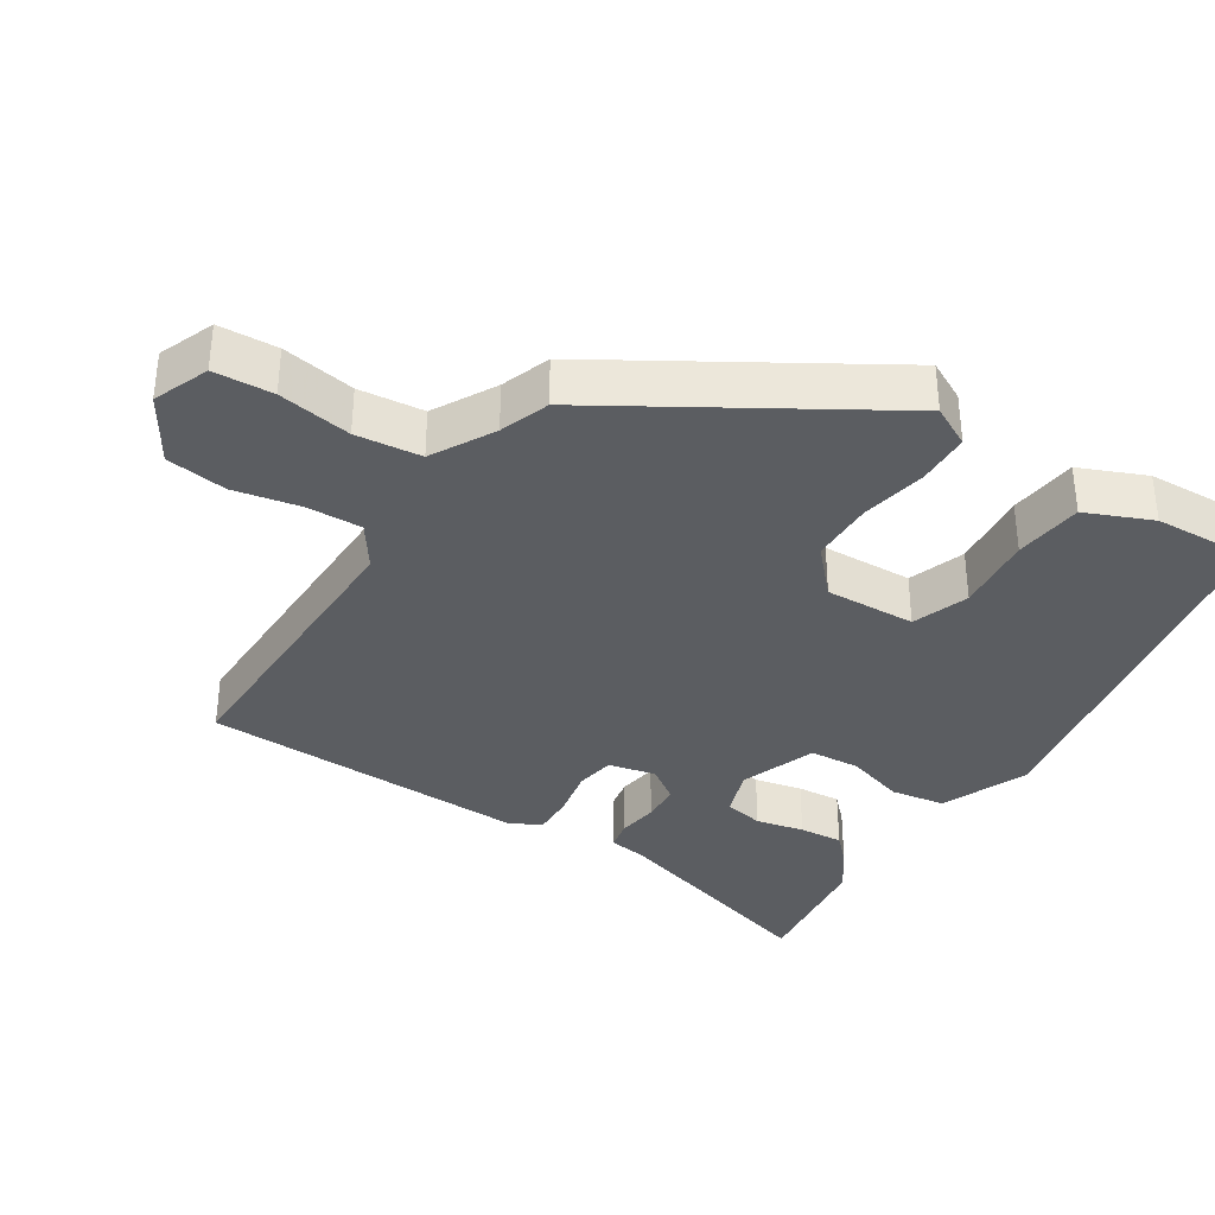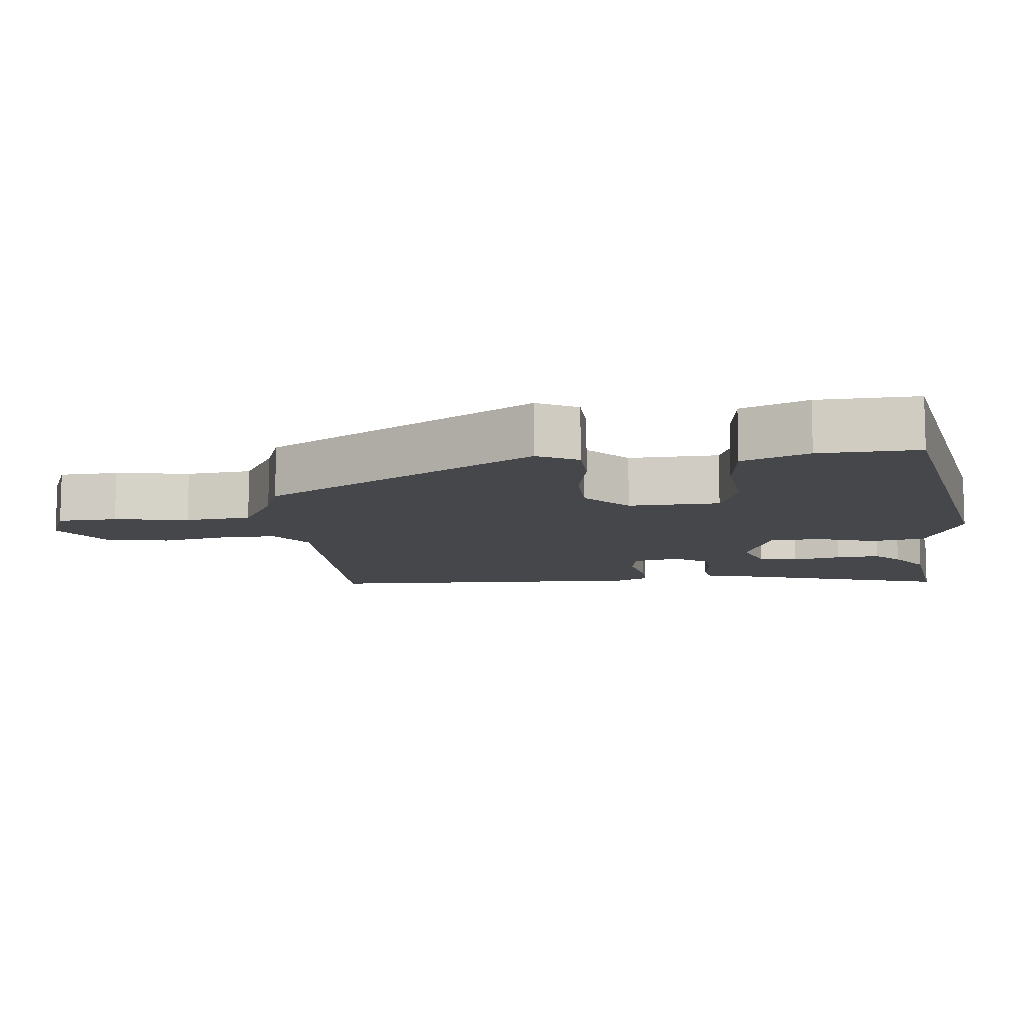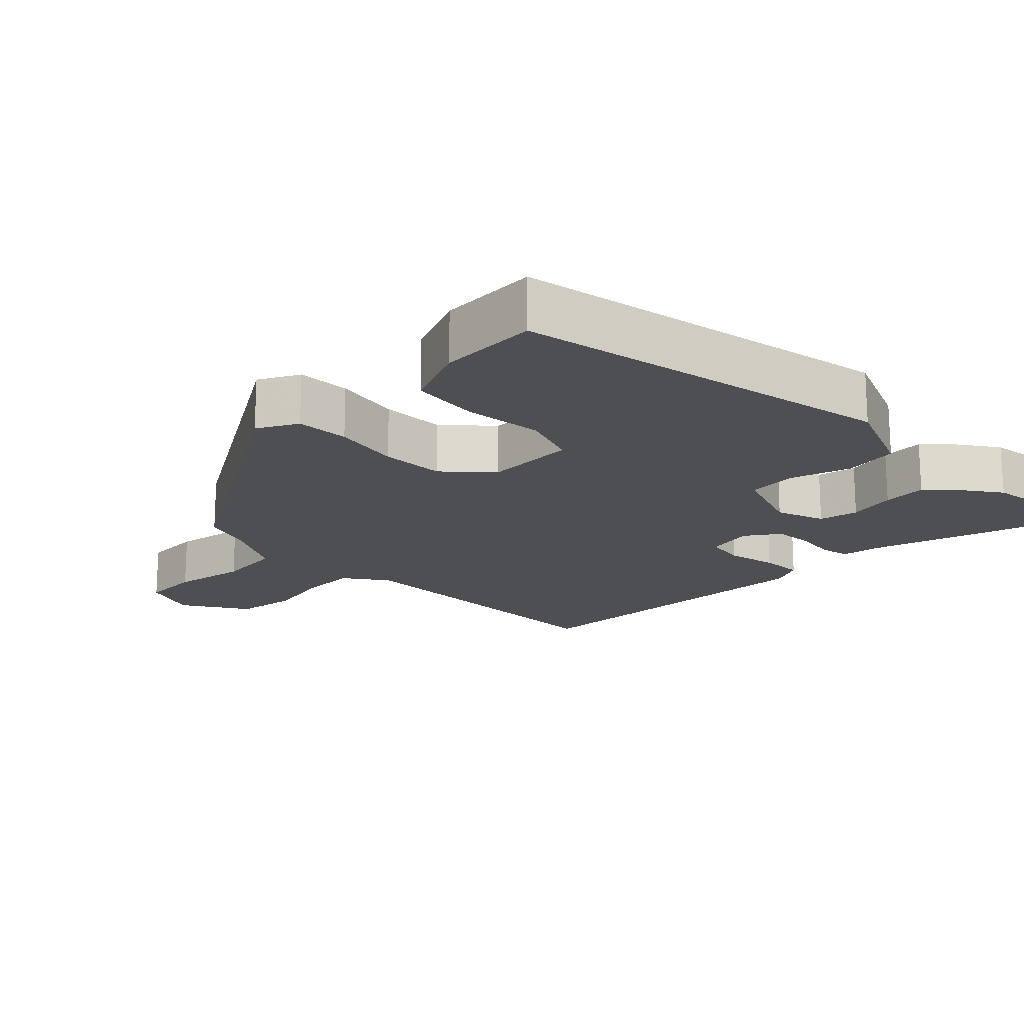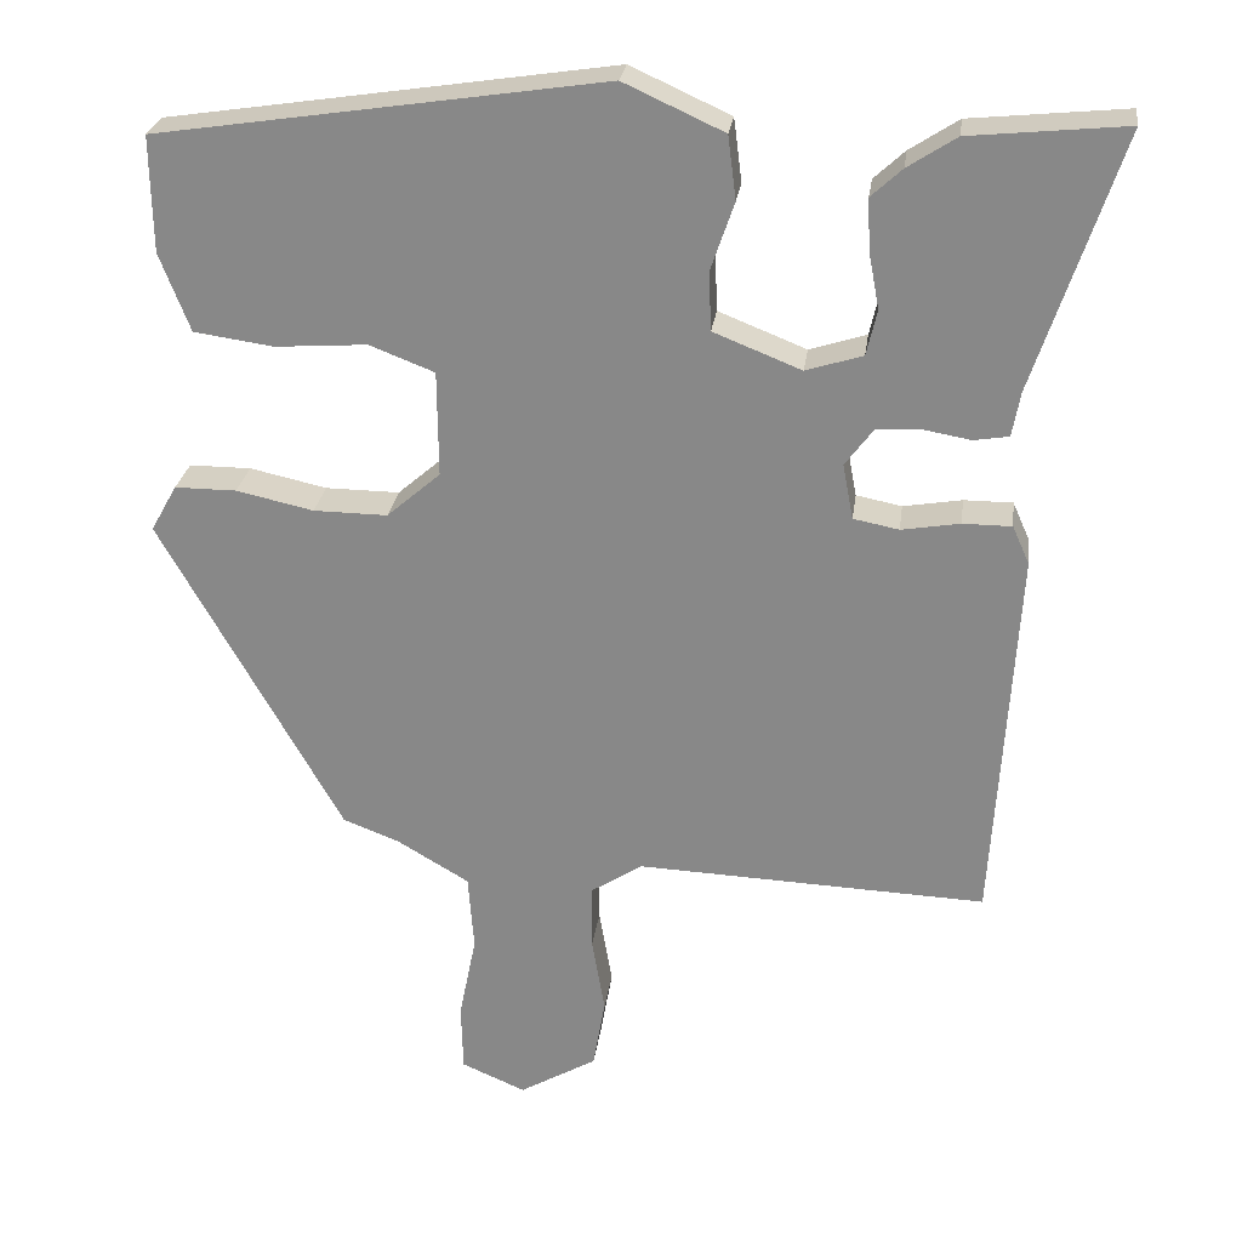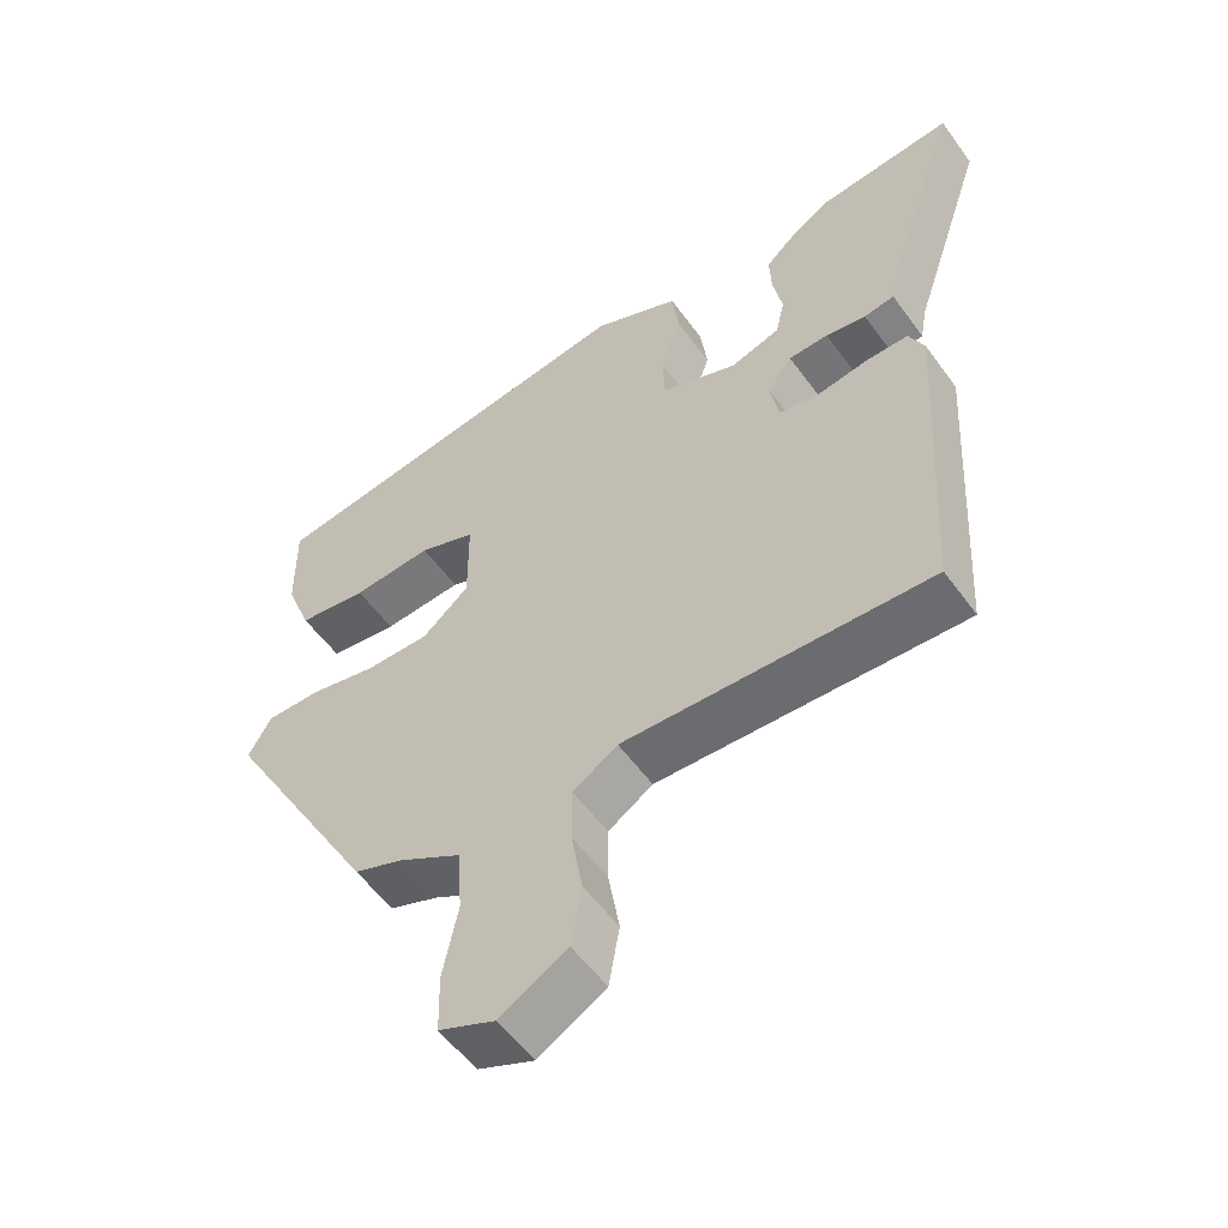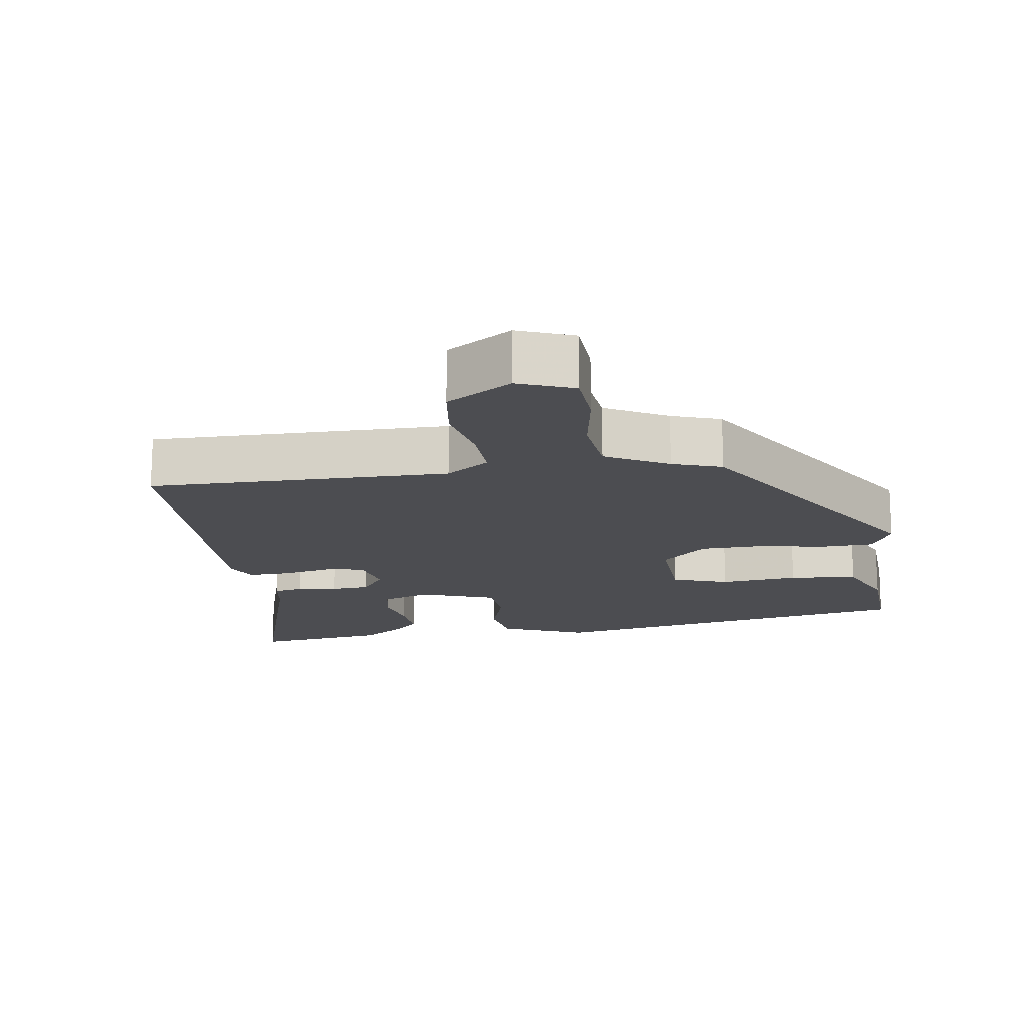
<metadata>
{"format":"obj","ext":"obj","renderer":"f3d","projection":"perspective","resolution":1024,"background":"white","views":[{"elev":-35.7,"azim":-120.8,"up":"+Y"},{"elev":-10.5,"azim":-82.3,"up":"+Y"},{"elev":-17.9,"azim":-43.4,"up":"+Y"},{"elev":26.0,"azim":7.5,"up":"+Z"},{"elev":-55.3,"azim":35.3,"up":"+Z"},{"elev":-16.1,"azim":-169.5,"up":"+Y"}]}
</metadata>
<code>
v 0.499 0.07 -0.489
v 0.068 0.07 -0.471
v 0.005 0.07 -0.512
v 0.005 0.07 -0.592
v 0.021 0.07 -0.687
v 0.006 0.07 -0.774
v -0.089 0.07 -0.829
v -0.168 0.07 -0.795
v -0.17 0.07 -0.71
v -0.149 0.07 -0.605
v -0.156 0.07 -0.511
v -0.244 0.07 -0.459
v -0.314 0.07 -0.432
v -0.536 0.07 -0.038
v -0.504 0.07 0.019
v -0.428 0.07 0.019
v -0.333 0.07 -0.002
v -0.242 0.07 -0.003
v -0.176 0.07 0.054
v -0.177 0.07 0.184
v -0.257 0.07 0.215
v -0.37 0.07 0.207
v -0.468 0.07 0.221
v -0.505 0.07 0.317
v -0.507 0.07 0.459
v 0.04 0.07 0.541
v 0.163 0.07 0.485
v 0.173 0.07 0.407
v 0.144 0.07 0.323
v 0.147 0.07 0.251
v 0.255 0.07 0.208
v 0.325 0.07 0.23
v 0.338 0.07 0.286
v 0.325 0.07 0.355
v 0.322 0.07 0.418
v 0.36 0.07 0.453
v 0.42 0.07 0.492
v 0.612 0.07 0.511
v 0.506 0.07 0.194
v 0.496 0.07 0.139
v 0.453 0.07 0.132
v 0.396 0.07 0.142
v 0.34 0.07 0.14
v 0.305 0.07 0.093
v 0.318 0.07 0.025
v 0.374 0.07 0.014
v 0.446 0.07 0.026
v 0.506 0.07 0.026
v 0.527 0.07 -0.021
v 0.499 0 -0.489
v 0.068 0 -0.471
v 0.005 0 -0.512
v 0.005 0 -0.592
v 0.021 0 -0.687
v 0.006 0 -0.774
v -0.089 0 -0.829
v -0.168 0 -0.795
v -0.17 0 -0.71
v -0.149 0 -0.605
v -0.156 0 -0.511
v -0.244 0 -0.459
v -0.314 0 -0.432
v -0.536 0 -0.038
v -0.504 0 0.019
v -0.428 0 0.019
v -0.333 0 -0.002
v -0.242 0 -0.003
v -0.176 0 0.054
v -0.177 0 0.184
v -0.257 0 0.215
v -0.37 0 0.207
v -0.468 0 0.221
v -0.505 0 0.317
v -0.507 0 0.459
v 0.04 0 0.541
v 0.163 0 0.485
v 0.173 0 0.407
v 0.144 0 0.323
v 0.147 0 0.251
v 0.255 0 0.208
v 0.325 0 0.23
v 0.338 0 0.286
v 0.325 0 0.355
v 0.322 0 0.418
v 0.36 0 0.453
v 0.42 0 0.492
v 0.612 0 0.511
v 0.506 0 0.194
v 0.496 0 0.139
v 0.453 0 0.132
v 0.396 0 0.142
v 0.34 0 0.14
v 0.305 0 0.093
v 0.318 0 0.025
v 0.374 0 0.014
v 0.446 0 0.026
v 0.506 0 0.026
v 0.527 0 -0.021
f 46 47 48 49
f 45 46 49 1
f 39 40 41 42
f 39 42 43
f 38 39 43
f 37 38 43 44
f 33 34 35 36
f 33 36 37
f 32 33 37 44
f 26 27 28 29
f 26 29 30
f 25 26 30
f 24 25 30 31
f 21 22 23 24
f 20 21 24 31
f 14 15 16 17
f 12 13 14 17
f 11 12 17 18
f 7 8 9 10
f 7 10 11
f 4 5 6 7
f 3 4 7 11
f 2 3 11 18
f 45 1 2 18
f 31 32 44
f 19 20 31 44
f 18 19 44 45
f 98 97 96 95
f 50 98 95 94
f 91 90 89 88
f 92 91 88
f 92 88 87
f 93 92 87 86
f 85 84 83 82
f 86 85 82
f 93 86 82 81
f 78 77 76 75
f 79 78 75
f 79 75 74
f 80 79 74 73
f 73 72 71 70
f 80 73 70 69
f 66 65 64 63
f 66 63 62 61
f 67 66 61 60
f 59 58 57 56
f 60 59 56
f 56 55 54 53
f 60 56 53 52
f 67 60 52 51
f 67 51 50 94
f 93 81 80
f 93 80 69 68
f 94 93 68 67
f 1 50 51 2
f 2 51 52 3
f 3 52 53 4
f 4 53 54 5
f 5 54 55 6
f 6 55 56 7
f 7 56 57 8
f 8 57 58 9
f 9 58 59 10
f 10 59 60 11
f 11 60 61 12
f 12 61 62 13
f 13 62 63 14
f 14 63 64 15
f 15 64 65 16
f 16 65 66 17
f 17 66 67 18
f 18 67 68 19
f 19 68 69 20
f 20 69 70 21
f 21 70 71 22
f 22 71 72 23
f 23 72 73 24
f 24 73 74 25
f 25 74 75 26
f 26 75 76 27
f 27 76 77 28
f 28 77 78 29
f 29 78 79 30
f 30 79 80 31
f 31 80 81 32
f 32 81 82 33
f 33 82 83 34
f 34 83 84 35
f 35 84 85 36
f 36 85 86 37
f 37 86 87 38
f 38 87 88 39
f 39 88 89 40
f 40 89 90 41
f 41 90 91 42
f 42 91 92 43
f 43 92 93 44
f 44 93 94 45
f 45 94 95 46
f 46 95 96 47
f 47 96 97 48
f 48 97 98 49
f 49 98 50 1

</code>
